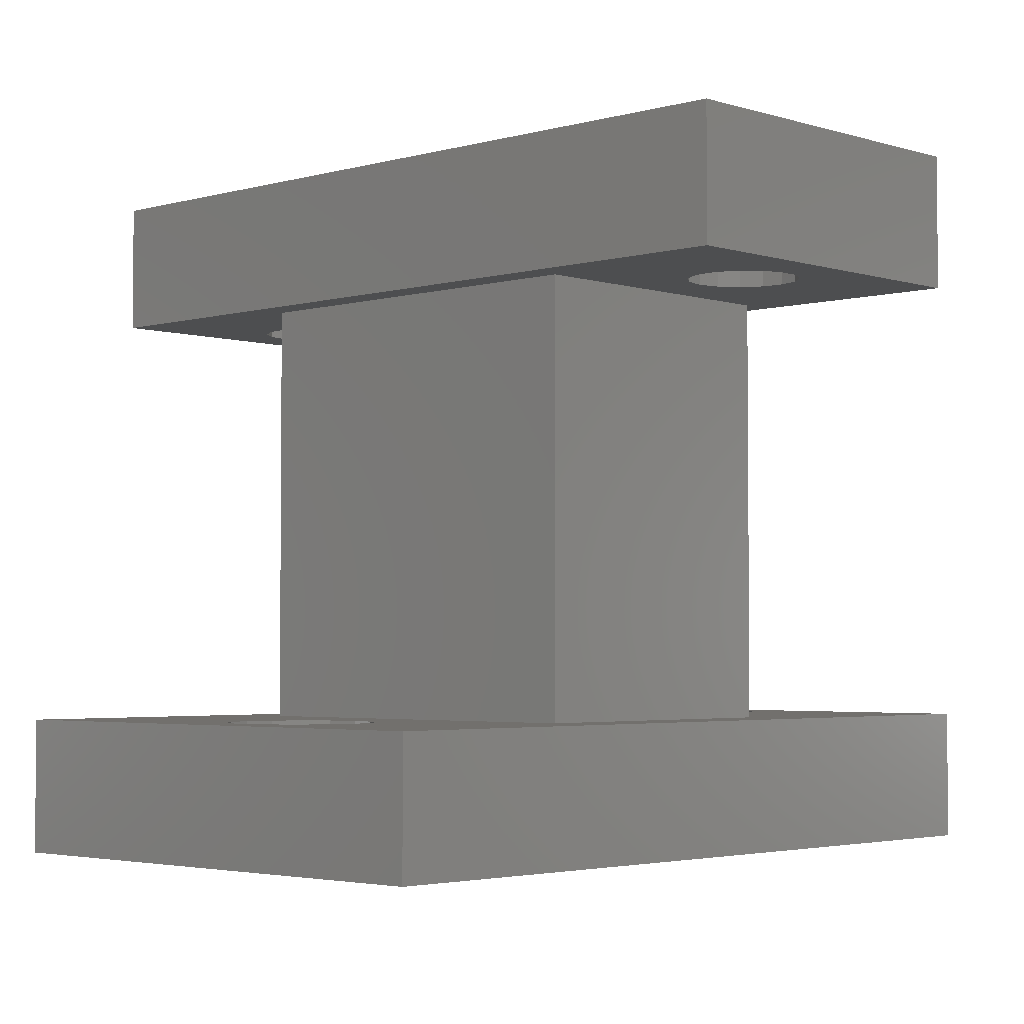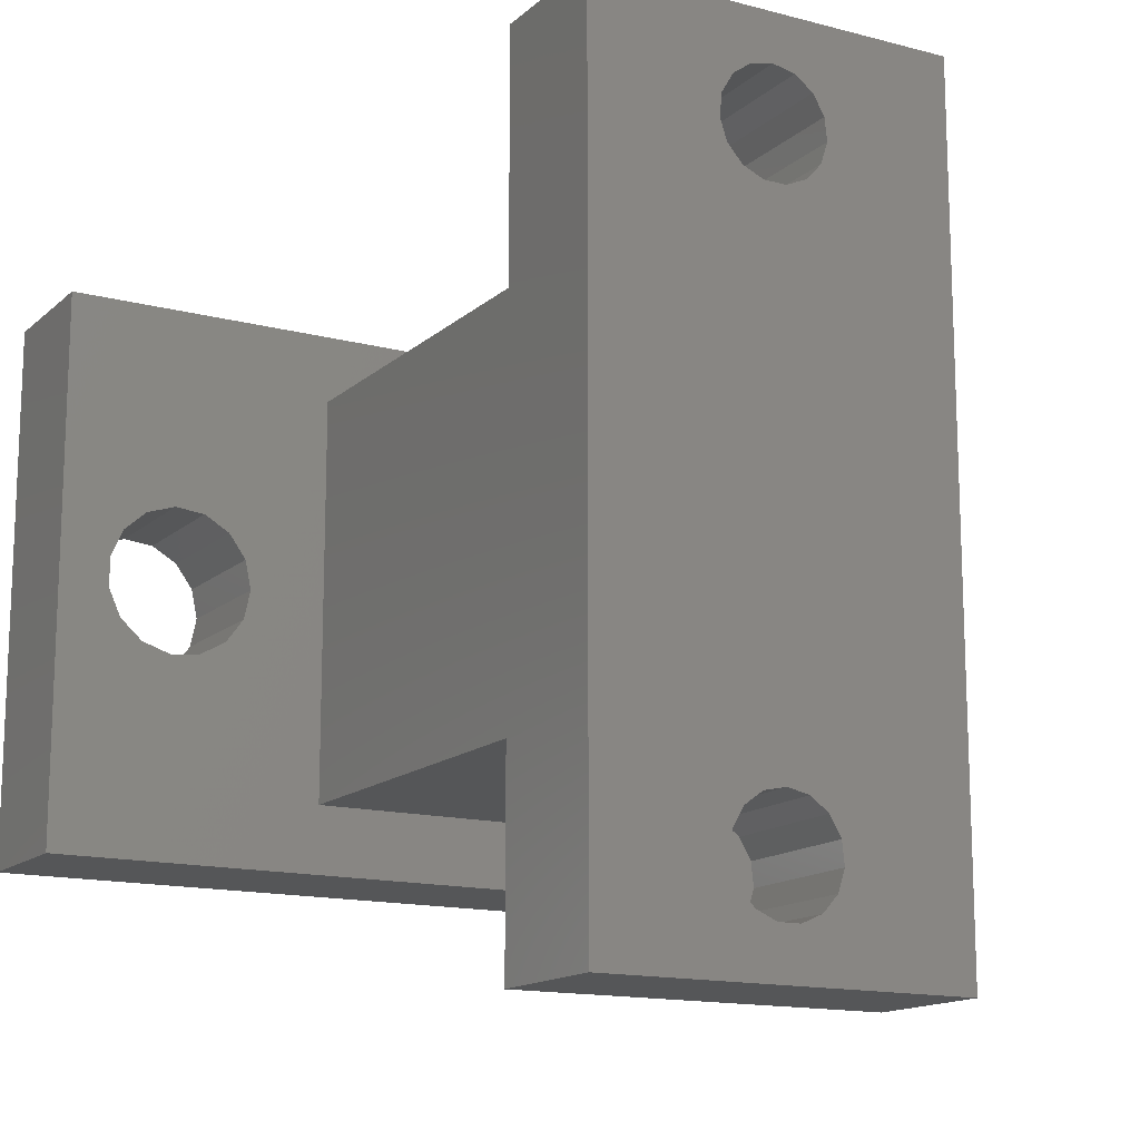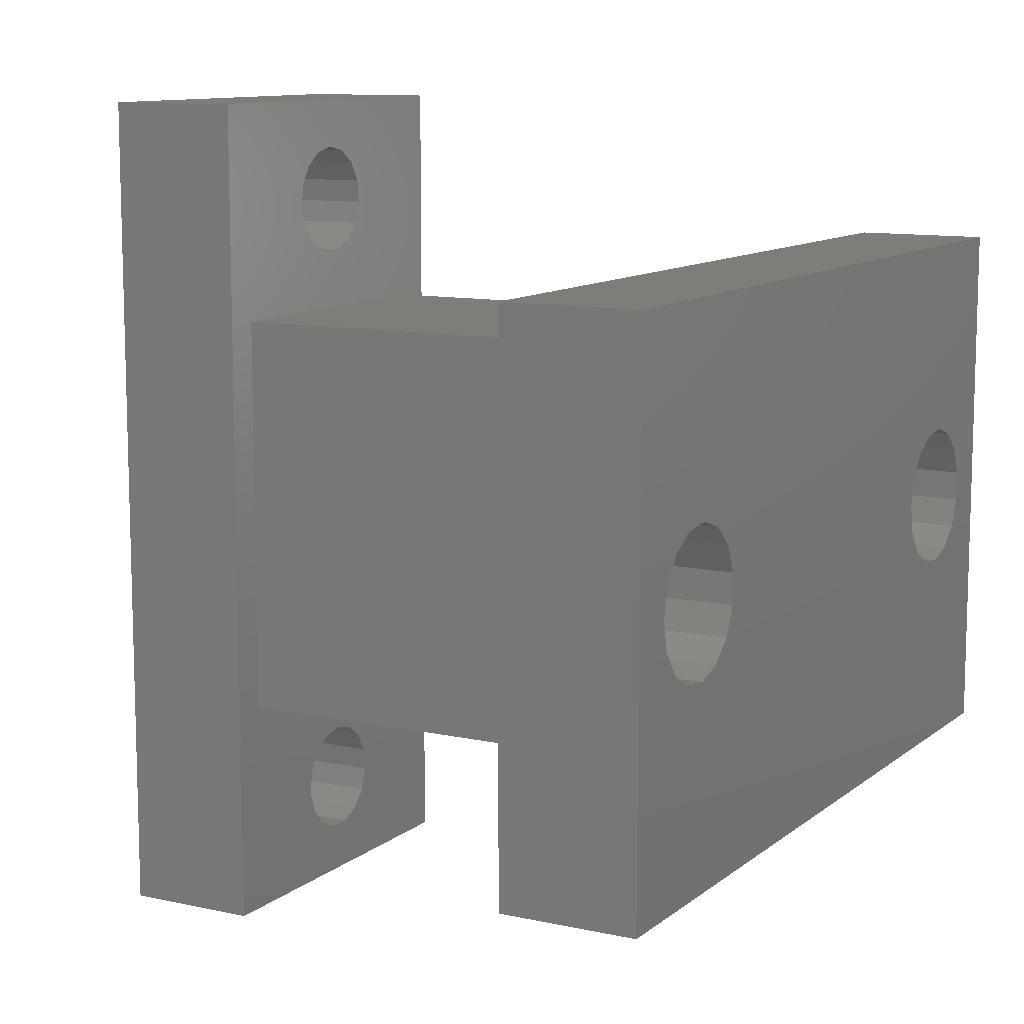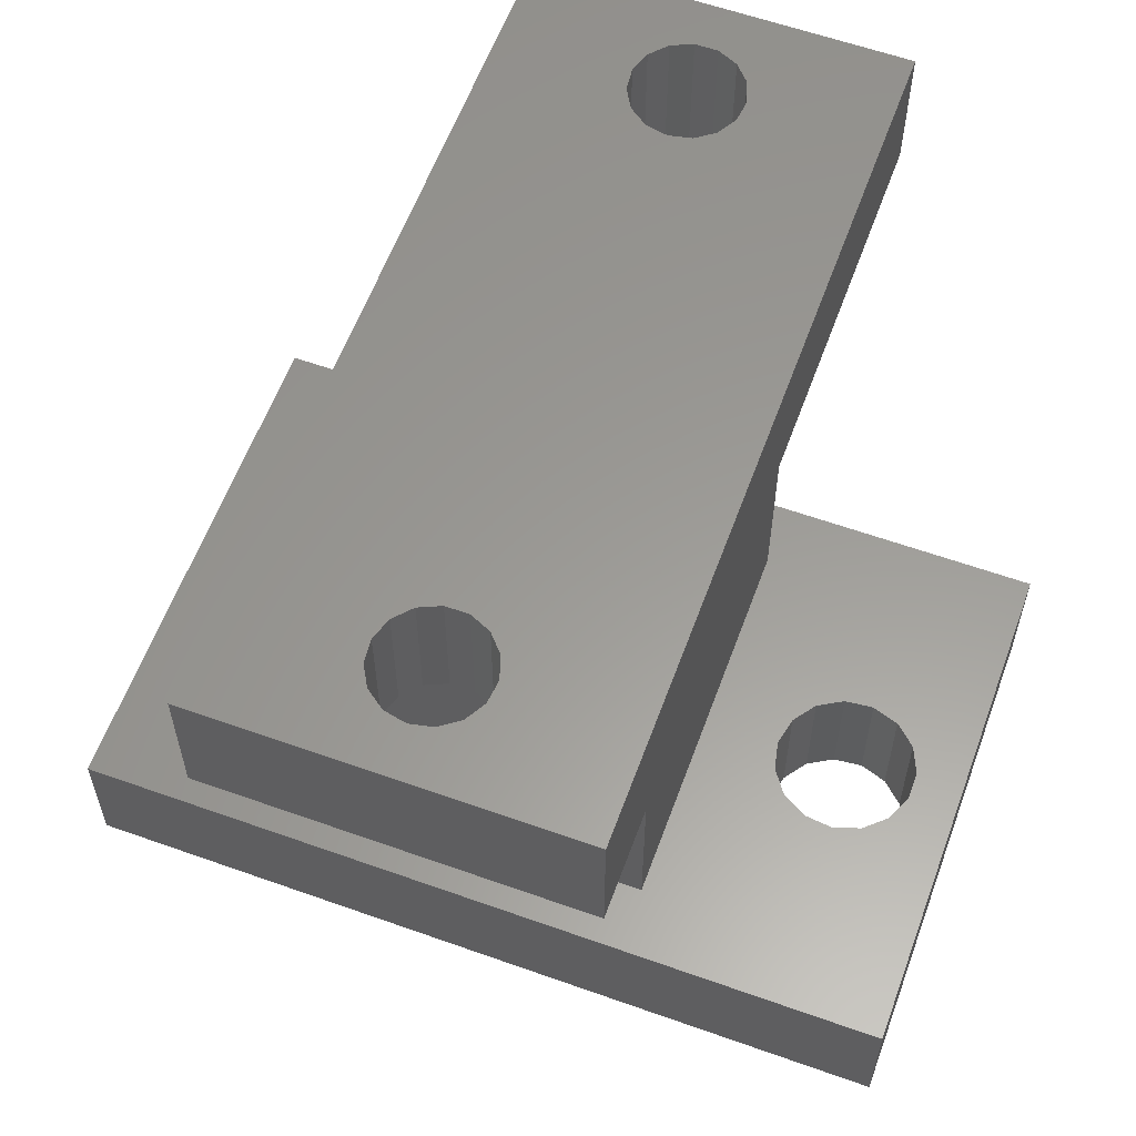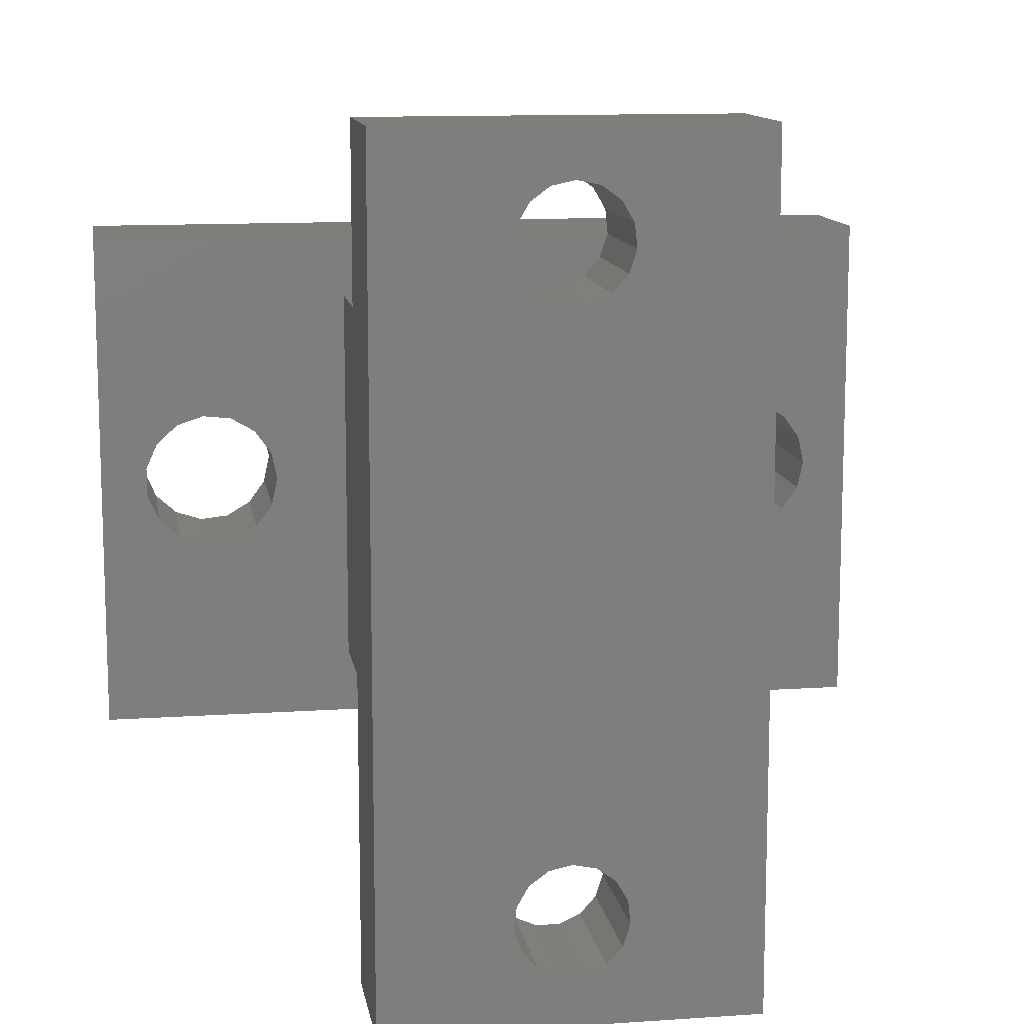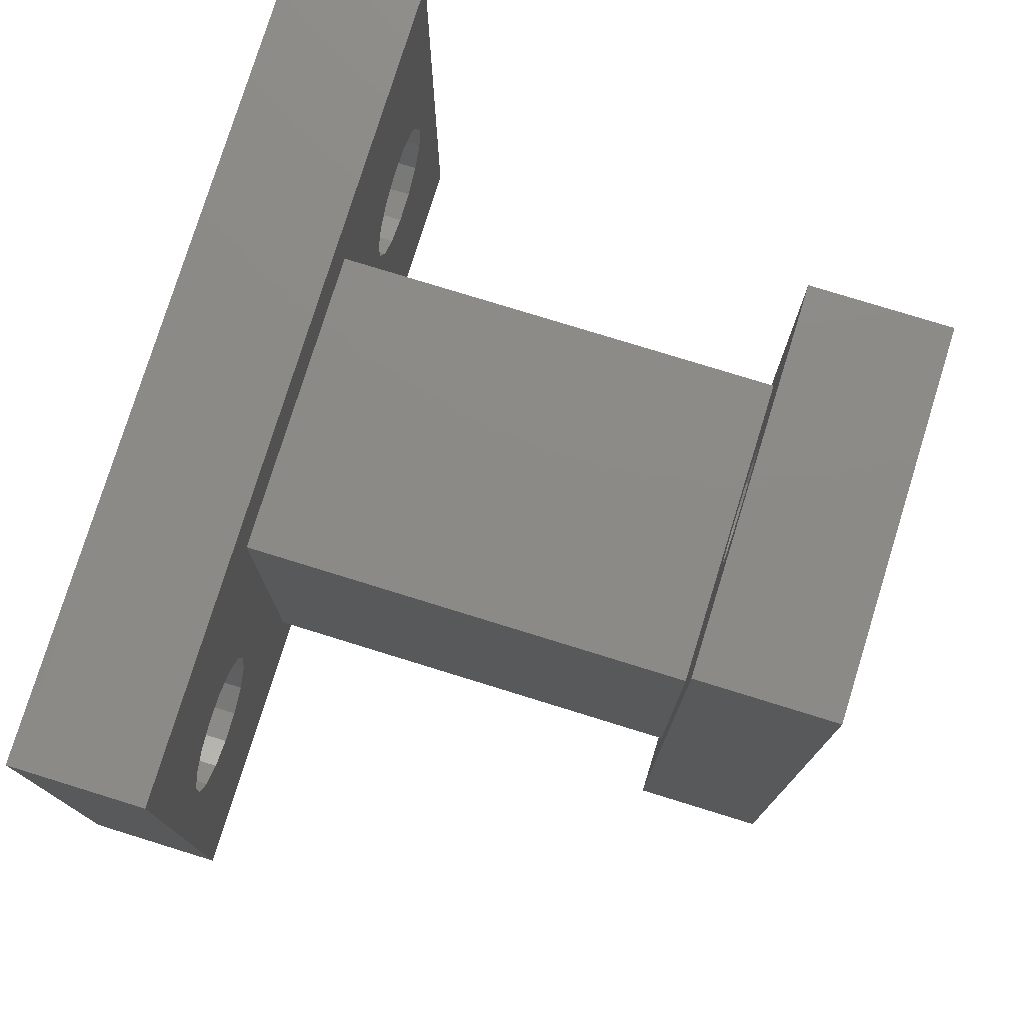
<metadata>
{"format":"stl","ext":"stl","renderer":"f3d","projection":"perspective","resolution":1024,"background":"white","views":[{"elev":-3.2,"azim":-46.4,"up":"+Z"},{"elev":-14.6,"azim":-29.7,"up":"+Y"},{"elev":10.7,"azim":118.9,"up":"+Y"},{"elev":59.7,"azim":-159.9,"up":"+Z"},{"elev":12.0,"azim":-9.2,"up":"+Y"},{"elev":77.3,"azim":-72.8,"up":"+Y"}]}
</metadata>
<code>
# stl→obj: 144 verts, 300 faces
v 0 0 0
v 0 16 4
v 0 16 0
v 0 0 4
v 25 16 4
v 23.58 8 4
v 25 0 4
v 23.39 8.874 4
v 22.87 9.598 4
v 22.09 10.04 4
v 21.2 10.14 4
v 17 14 4
v 20.35 9.862 4
v 19.33 8.447 4
v 19.33 7.553 4
v 19.69 9.264 4
v 8 14 4
v 5.721 8 4
v 8 2 4
v 5.536 8.874 4
v 5.01 9.598 4
v 4.236 10.04 4
v 3.347 10.14 4
v 1.468 8.447 4
v 1.468 7.553 4
v 1.832 9.264 4
v 2.496 9.862 4
v 23.39 7.126 4
v 22.87 6.402 4
v 22.09 5.955 4
v 21.2 5.862 4
v 17 2 4
v 20.35 6.138 4
v 19.69 6.736 4
v 5.536 7.126 4
v 5.01 6.402 4
v 4.236 5.955 4
v 3.347 5.862 4
v 2.496 6.138 4
v 1.832 6.736 4
v 25 16 0
v 25 0 0
v 23.58 8 0
v 23.39 7.126 0
v 22.87 6.402 0
v 22.09 5.955 0
v 21.2 5.862 0
v 20.35 6.138 0
v 5.01 6.402 0
v 19.33 7.553 0
v 5.721 8 0
v 19.33 8.447 0
v 5.536 7.126 0
v 19.69 6.736 0
v 4.236 5.955 0
v 1.468 7.553 0
v 1.468 8.447 0
v 1.832 6.736 0
v 2.496 6.138 0
v 3.347 5.862 0
v 23.39 8.874 0
v 22.87 9.598 0
v 22.09 10.04 0
v 21.2 10.14 0
v 20.35 9.862 0
v 5.01 9.598 0
v 19.69 9.264 0
v 5.536 8.874 0
v 4.236 10.04 0
v 3.347 10.14 0
v 2.496 9.862 0
v 1.832 9.264 0
v 7 -4.5 17
v 18 -4.5 21
v 7 -4.5 21
v 18 -4.5 17
v 14.07 -0.8901 21
v 14.14 -1.572 21
v 13.73 -0.2959 21
v 18 20.5 21
v 13.93 16.57 21
v 13.47 16.07 21
v 13.17 0.1073 21
v 12.84 15.79 21
v 12.5 0.25 21
v 12.16 15.79 21
v 11.83 0.1073 21
v 11.53 16.07 21
v 11.27 -0.2959 21
v 11.07 16.57 21
v 7 20.5 21
v 10.86 17.23 21
v 14.14 17.23 21
v 14.07 17.91 21
v 13.73 18.5 21
v 13.17 18.91 21
v 12.5 19.05 21
v 10.93 -0.8901 21
v 10.93 17.91 21
v 11.27 18.5 21
v 11.83 18.91 21
v 13.93 -2.225 21
v 13.47 -2.735 21
v 12.84 -3.014 21
v 12.16 -3.014 21
v 11.53 -2.735 21
v 11.07 -2.225 21
v 10.86 -1.572 21
v 18 20.5 17
v 7 20.5 17
v 17 14 17
v 13.93 16.57 17
v 14.14 17.23 17
v 13.47 16.07 17
v 12.84 15.79 17
v 12.16 15.79 17
v 11.07 16.57 17
v 8 14 17
v 10.86 17.23 17
v 11.53 16.07 17
v 17 2 17
v 14.14 -1.572 17
v 13.93 -2.225 17
v 13.47 -2.735 17
v 12.84 -3.014 17
v 12.16 -3.014 17
v 10.86 -1.572 17
v 11.07 -2.225 17
v 8 2 17
v 11.53 -2.735 17
v 14.07 17.91 17
v 13.73 18.5 17
v 13.17 18.91 17
v 12.5 19.05 17
v 11.83 18.91 17
v 10.93 17.91 17
v 11.27 18.5 17
v 14.07 -0.8901 17
v 13.73 -0.2959 17
v 13.17 0.1073 17
v 12.5 0.25 17
v 11.83 0.1073 17
v 11.27 -0.2959 17
v 10.93 -0.8901 17
f 1 2 3
f 2 1 4
f 5 6 7
f 5 8 6
f 5 9 8
f 5 10 9
f 5 11 10
f 12 11 5
f 11 12 13
f 14 12 15
f 16 12 14
f 13 12 16
f 5 17 12
f 17 18 19
f 17 20 18
f 17 21 20
f 17 22 21
f 17 23 22
f 2 23 17
f 24 2 25
f 26 2 24
f 27 2 26
f 23 2 27
f 2 17 5
f 28 7 6
f 29 7 28
f 30 7 29
f 31 7 30
f 32 31 33
f 32 33 34
f 32 15 12
f 32 34 15
f 31 32 7
f 19 7 32
f 35 19 18
f 36 19 35
f 37 19 36
f 38 19 37
f 4 38 39
f 19 4 7
f 38 4 19
f 40 4 39
f 25 4 40
f 4 25 2
f 7 41 5
f 41 7 42
f 41 2 5
f 2 41 3
f 42 43 41
f 42 44 43
f 42 45 44
f 42 46 45
f 42 47 46
f 42 48 47
f 49 48 42
f 50 51 52
f 53 50 54
f 48 49 54
f 50 53 51
f 54 49 53
f 1 49 42
f 49 1 55
f 56 1 57
f 58 1 56
f 59 1 58
f 60 1 59
f 55 1 60
f 61 41 43
f 62 41 61
f 63 41 62
f 64 41 63
f 65 41 64
f 66 65 67
f 68 52 51
f 52 68 67
f 66 67 68
f 65 66 41
f 3 66 69
f 3 69 70
f 66 3 41
f 71 3 70
f 72 3 71
f 57 3 72
f 3 57 1
f 1 7 4
f 7 1 42
f 51 20 68
f 20 51 18
f 25 57 24
f 57 25 56
f 70 22 23
f 22 70 69
f 68 21 66
f 21 68 20
f 49 37 36
f 37 49 55
f 69 21 22
f 21 69 66
f 72 27 26
f 27 72 71
f 24 72 26
f 72 24 57
f 71 23 27
f 23 71 70
f 53 18 51
f 18 53 35
f 60 39 38
f 39 60 59
f 40 56 25
f 56 40 58
f 49 35 53
f 35 49 36
f 55 38 37
f 38 55 60
f 59 40 39
f 40 59 58
f 43 8 61
f 8 43 6
f 15 52 14
f 52 15 50
f 64 10 11
f 10 64 63
f 61 9 62
f 9 61 8
f 63 9 10
f 9 63 62
f 67 13 16
f 13 67 65
f 14 67 16
f 67 14 52
f 65 11 13
f 11 65 64
f 44 6 43
f 6 44 28
f 47 33 31
f 33 47 48
f 34 50 15
f 50 34 54
f 45 28 44
f 28 45 29
f 45 30 29
f 30 45 46
f 46 31 30
f 31 46 47
f 48 34 33
f 34 48 54
f 73 74 75
f 74 73 76
f 74 77 78
f 79 80 81
f 80 79 77
f 82 79 81
f 82 83 79
f 84 83 82
f 84 85 83
f 86 85 84
f 86 87 85
f 88 87 86
f 88 89 87
f 90 89 88
f 75 89 90
f 91 90 92
f 75 90 91
f 81 80 93
f 80 94 93
f 80 95 94
f 80 96 95
f 80 97 96
f 91 97 80
f 89 75 98
f 99 91 92
f 100 91 99
f 101 91 100
f 97 91 101
f 80 77 74
f 102 74 78
f 103 74 102
f 104 74 103
f 105 74 104
f 105 75 74
f 106 75 105
f 107 75 106
f 108 75 107
f 98 75 108
f 109 91 80
f 91 109 110
f 73 91 110
f 91 73 75
f 111 112 113
f 111 114 112
f 111 115 114
f 111 116 115
f 117 118 119
f 120 118 117
f 116 118 120
f 118 116 111
f 76 121 109
f 76 122 121
f 76 123 122
f 76 124 123
f 76 125 124
f 76 126 125
f 73 127 128
f 129 73 118
f 127 73 129
f 130 73 128
f 126 73 130
f 73 126 76
f 111 109 121
f 113 109 111
f 131 109 113
f 132 109 131
f 133 109 132
f 134 109 133
f 110 134 135
f 110 119 118
f 119 110 136
f 134 110 109
f 137 110 135
f 136 110 137
f 110 118 73
f 138 121 122
f 139 121 138
f 140 121 139
f 141 121 140
f 129 141 142
f 141 129 121
f 143 129 142
f 144 129 143
f 129 144 127
f 74 109 80
f 109 74 76
f 142 85 87
f 85 142 141
f 125 105 104
f 105 125 126
f 107 127 108
f 127 107 128
f 106 128 107
f 128 106 130
f 122 77 138
f 77 122 78
f 138 79 139
f 79 138 77
f 98 143 89
f 143 98 144
f 143 87 89
f 87 143 142
f 108 144 98
f 144 108 127
f 126 106 105
f 106 126 130
f 123 78 122
f 78 123 102
f 124 104 103
f 104 124 125
f 140 79 83
f 79 140 139
f 141 83 85
f 83 141 140
f 124 102 123
f 102 124 103
f 135 97 101
f 97 135 134
f 115 86 84
f 86 115 116
f 90 119 92
f 119 90 117
f 113 94 131
f 94 113 93
f 131 95 132
f 95 131 94
f 99 137 100
f 137 99 136
f 137 101 100
f 101 137 135
f 92 136 99
f 136 92 119
f 116 88 86
f 88 116 120
f 88 117 90
f 117 88 120
f 112 93 113
f 93 112 81
f 133 95 96
f 95 133 132
f 134 96 97
f 96 134 133
f 114 81 112
f 81 114 82
f 114 84 82
f 84 114 115
f 19 118 17
f 118 19 129
f 121 12 111
f 12 121 32
f 19 121 129
f 121 19 32
f 12 118 111
f 118 12 17

</code>
